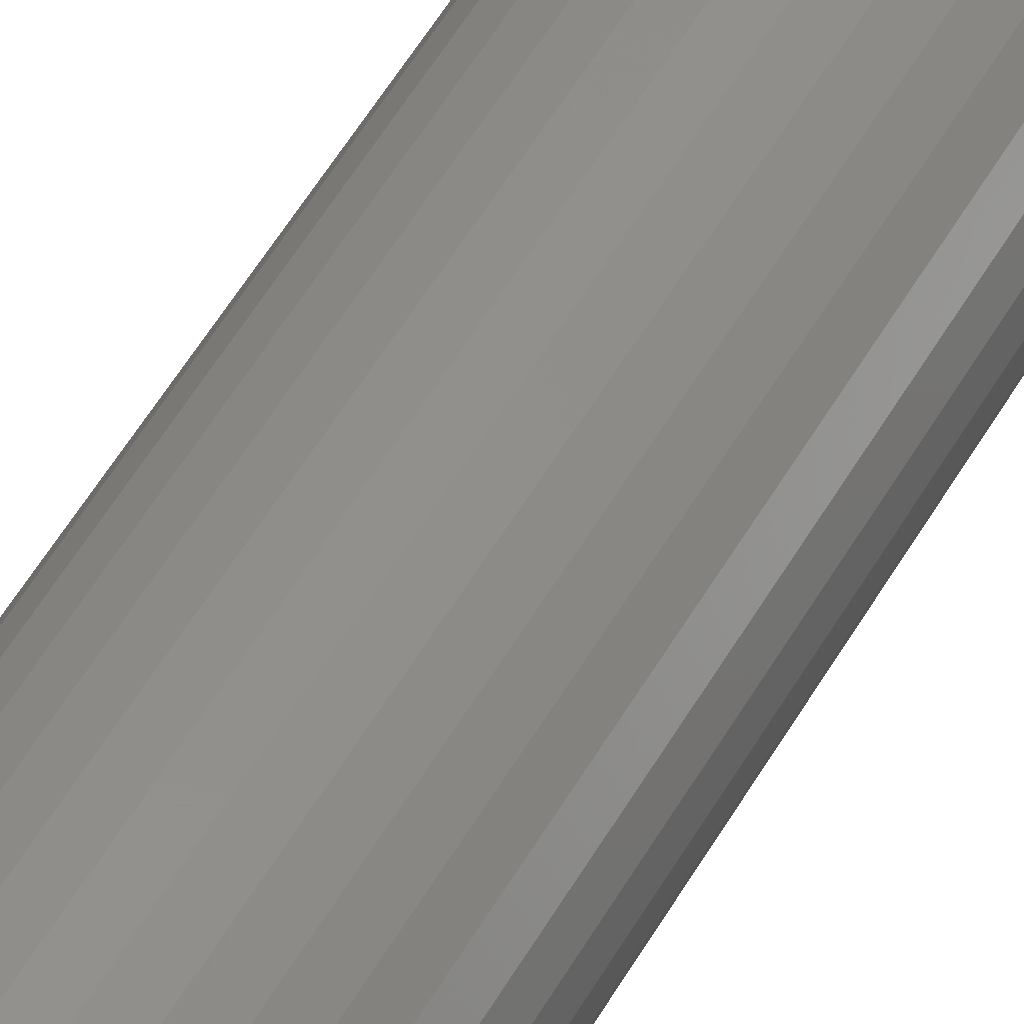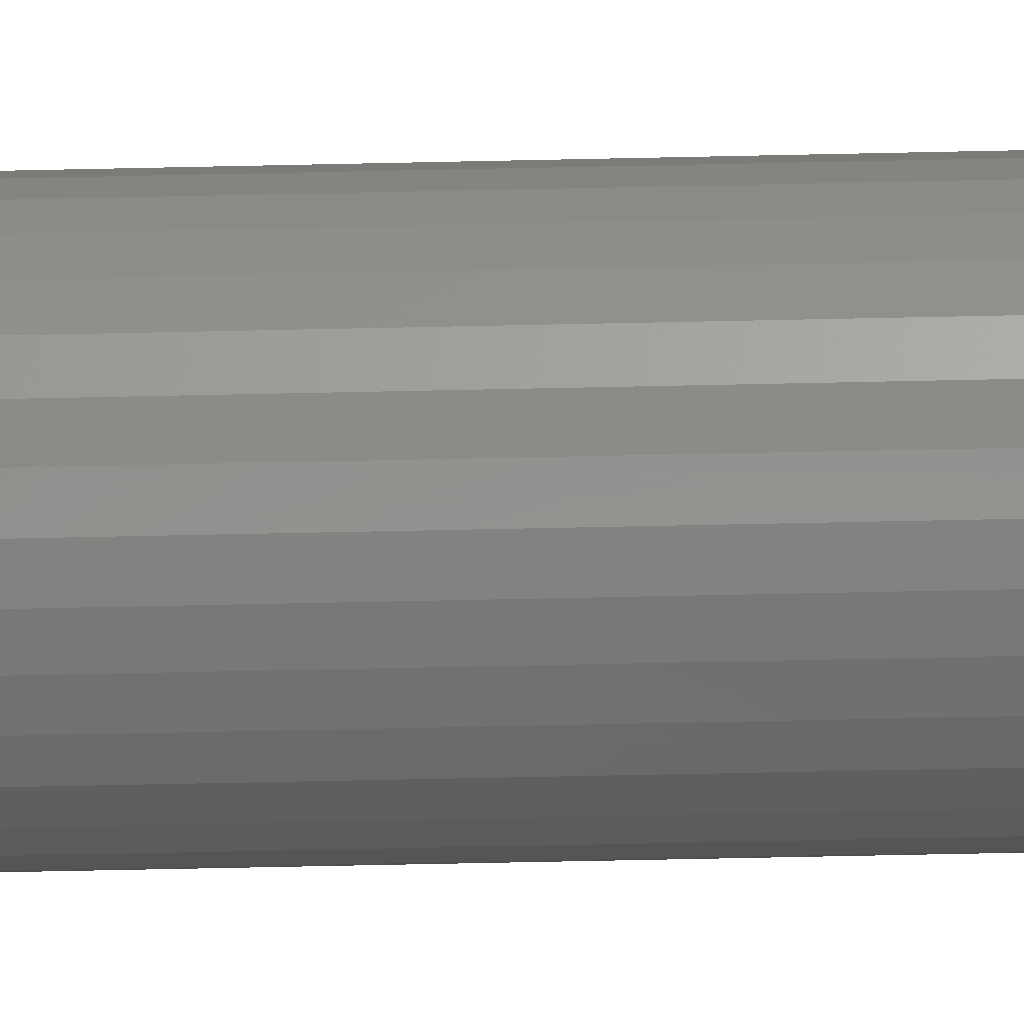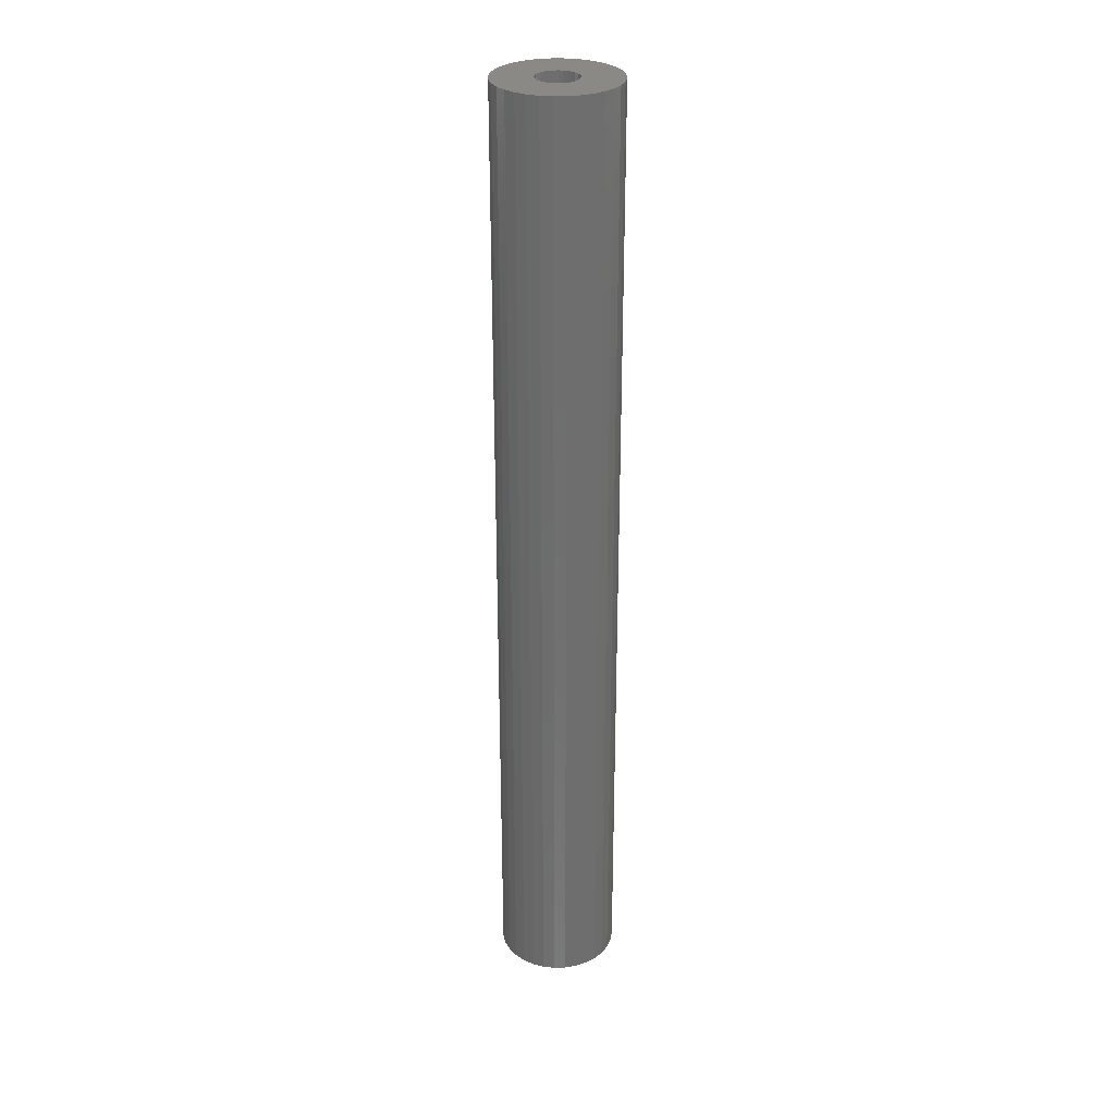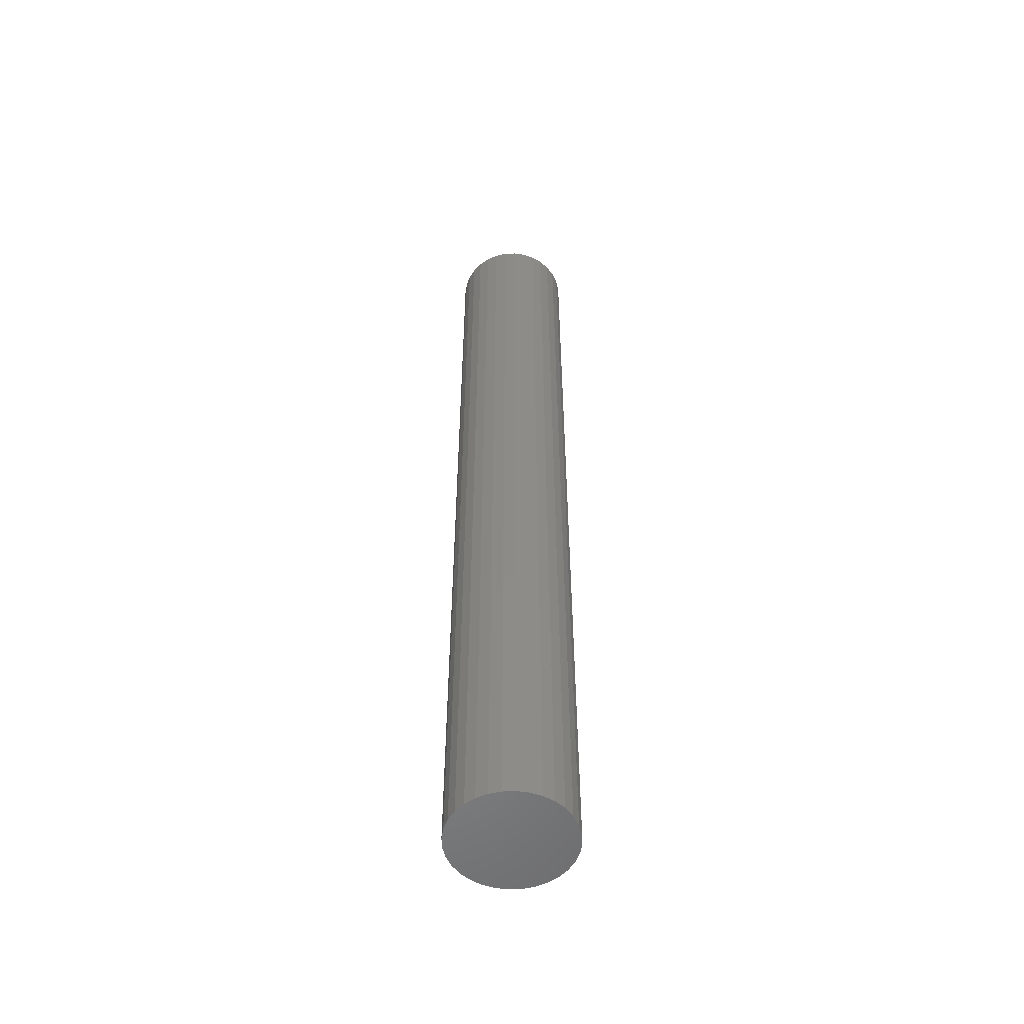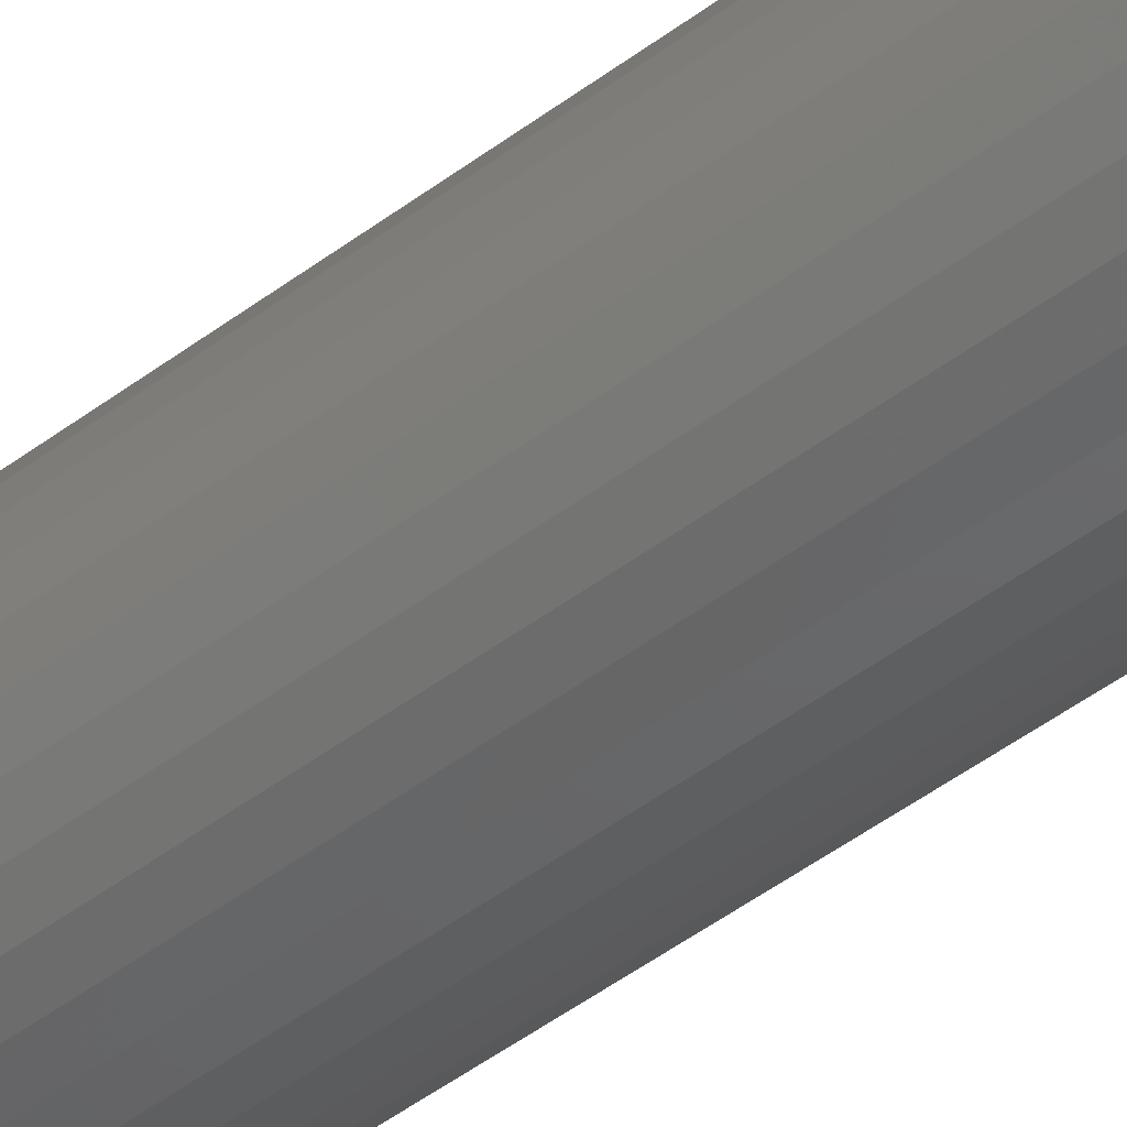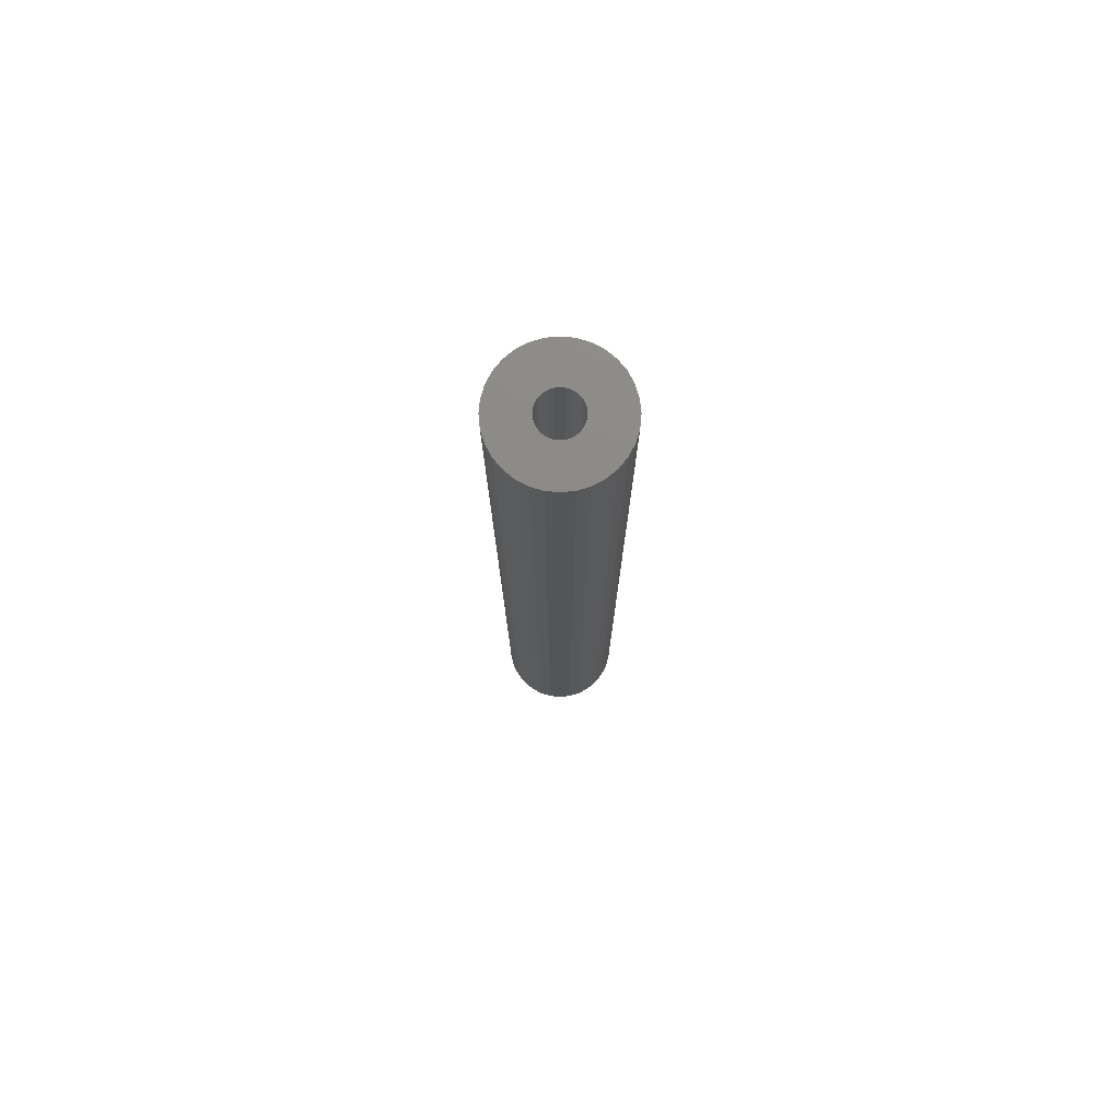
<metadata>
{"format":"stl","ext":"stl","renderer":"f3d","projection":"perspective","resolution":1024,"background":"white","views":[{"elev":49.5,"azim":-152.1,"up":"+Z"},{"elev":-53.6,"azim":91.4,"up":"+Z"},{"elev":29.6,"azim":82.1,"up":"+Y"},{"elev":-53.9,"azim":109.4,"up":"+Y"},{"elev":-42.6,"azim":-47.1,"up":"+Z"},{"elev":76.9,"azim":89.9,"up":"+Y"}]}
</metadata>
<code>
# stl→obj: 128 verts, 252 faces
v 0.0939 0.75 -0.01848
v 0.0326 0.75 -0.006289
v 0.09572 0.75 -1.16e-17
v 0.03322 0.75 -7.775e-18
v -0.09193 0.75 -0.01848
v -0.03063 0.75 -0.006289
v -0.0288 0.75 -0.01234
v -0.02582 0.75 -0.01791
v -0.02181 0.75 -0.02279
v 0.03077 0.75 -0.01234
v 0.02779 0.75 -0.01791
v 0.02378 0.75 -0.02279
v -0.09375 0.75 1.16e-17
v -0.03063 0.75 0.006289
v -0.03125 0.75 1.207e-19
v -0.08654 0.75 0.03625
v 0.0009868 0.75 0.03224
v -0.005302 0.75 0.03162
v -0.01135 0.75 0.02978
v -0.01692 0.75 0.0268
v -0.02181 0.75 0.02279
v -0.09193 0.75 0.01848
v -0.07778 0.75 0.05263
v -0.066 0.75 0.06699
v -0.05165 0.75 0.07877
v -0.03527 0.75 0.08753
v -0.0175 0.75 0.09292
v 0.0009868 0.75 0.09474
v 0.01947 0.75 0.09292
v 0.03724 0.75 0.08753
v 0.05362 0.75 0.07877
v 0.06798 0.75 0.06699
v 0.07976 0.75 0.05263
v 0.08851 0.75 0.03625
v -0.02582 0.75 0.01791
v -0.0288 0.75 0.01234
v 0.0009868 0.75 -0.03224
v 0.08851 0.75 -0.03625
v 0.07976 0.75 -0.05263
v 0.06798 0.75 -0.06699
v 0.05362 0.75 -0.07877
v 0.03724 0.75 -0.08753
v 0.01947 0.75 -0.09292
v 0.0009868 0.75 -0.09474
v -0.0175 0.75 -0.09292
v -0.03527 0.75 -0.08753
v -0.05165 0.75 -0.07877
v -0.066 0.75 -0.06699
v -0.07778 0.75 -0.05263
v -0.08654 0.75 -0.03625
v -0.01692 0.75 -0.0268
v -0.01135 0.75 -0.02978
v -0.005302 0.75 -0.03162
v 0.0939 0.75 0.01848
v 0.02779 0.75 0.01791
v 0.02378 0.75 0.02279
v 0.0189 0.75 0.0268
v 0.01332 0.75 0.02978
v 0.007276 0.75 0.03162
v 0.0326 0.75 0.006289
v 0.03077 0.75 0.01234
v 0.007276 0.75 -0.03162
v 0.01332 0.75 -0.02978
v 0.0189 0.75 -0.0268
v 0.007276 -0.6875 -0.03162
v 0.01332 -0.6875 -0.02978
v 0.0189 -0.6875 -0.0268
v 0.02378 -0.6875 -0.02279
v 0.02779 -0.6875 -0.01791
v 0.03077 -0.6875 -0.01234
v 0.0326 -0.6875 -0.006289
v 0.03322 -0.6875 -7.775e-18
v 0.0009868 -0.6875 -0.03224
v -0.005302 -0.6875 -0.03162
v -0.01135 -0.6875 -0.02978
v -0.01692 -0.6875 -0.0268
v -0.02181 -0.6875 -0.02279
v -0.02582 -0.6875 -0.01791
v -0.0288 -0.6875 -0.01234
v -0.03063 -0.6875 -0.006289
v -0.03125 -0.6875 1.207e-19
v -0.005302 -0.6875 0.03162
v -0.01135 -0.6875 0.02978
v -0.01692 -0.6875 0.0268
v -0.02181 -0.6875 0.02279
v -0.02582 -0.6875 0.01791
v -0.0288 -0.6875 0.01234
v -0.03063 -0.6875 0.006289
v 0.0009868 -0.6875 0.03224
v 0.007276 -0.6875 0.03162
v 0.01332 -0.6875 0.02978
v 0.0189 -0.6875 0.0268
v 0.02378 -0.6875 0.02279
v 0.02779 -0.6875 0.01791
v 0.03077 -0.6875 0.01234
v 0.0326 -0.6875 0.006289
v -0.0175 -0.75 0.09292
v 0.01947 -0.75 0.09292
v 0.0009868 -0.75 0.09474
v -0.03527 -0.75 0.08753
v 0.03724 -0.75 0.08753
v -0.05165 -0.75 0.07877
v 0.05362 -0.75 0.07877
v 0.05362 -0.75 -0.07877
v -0.03527 -0.75 -0.08753
v 0.03724 -0.75 -0.08753
v -0.0175 -0.75 -0.09292
v 0.01947 -0.75 -0.09292
v 0.0009868 -0.75 -0.09474
v 0.06798 -0.75 0.06699
v -0.066 -0.75 0.06699
v 0.07976 -0.75 0.05263
v -0.07778 -0.75 0.05263
v 0.08851 -0.75 0.03625
v -0.08654 -0.75 0.03625
v 0.0939 -0.75 0.01848
v -0.09193 -0.75 0.01848
v 0.09572 -0.75 -1.16e-17
v -0.09375 -0.75 1.16e-17
v 0.0939 -0.75 -0.01848
v -0.09193 -0.75 -0.01848
v 0.08851 -0.75 -0.03625
v -0.08654 -0.75 -0.03625
v 0.07976 -0.75 -0.05263
v -0.07778 -0.75 -0.05263
v 0.06798 -0.75 -0.06699
v -0.066 -0.75 -0.06699
v -0.05165 -0.75 -0.07877
f 1 2 3
f 2 4 3
f 5 6 7
f 8 5 7
f 5 8 9
f 10 2 1
f 11 10 1
f 12 11 1
f 13 14 15
f 13 15 6
f 13 6 5
f 16 17 18
f 16 18 19
f 16 19 20
f 16 20 21
f 16 21 22
f 17 16 23
f 17 23 24
f 17 24 25
f 17 25 26
f 17 26 27
f 17 27 28
f 17 28 29
f 17 29 30
f 17 30 31
f 17 31 32
f 17 32 33
f 17 33 34
f 22 21 35
f 22 35 36
f 22 36 14
f 22 14 13
f 37 38 39
f 37 39 40
f 37 40 41
f 37 41 42
f 37 42 43
f 37 43 44
f 37 44 45
f 37 45 46
f 37 46 47
f 37 47 48
f 37 48 49
f 37 49 50
f 50 5 9
f 50 9 51
f 50 51 52
f 50 52 53
f 50 53 37
f 34 54 55
f 34 55 56
f 34 56 57
f 34 57 58
f 34 58 59
f 34 59 17
f 54 3 4
f 54 4 60
f 54 60 61
f 54 61 55
f 38 37 62
f 38 62 63
f 38 63 64
f 38 64 12
f 38 12 1
f 37 65 62
f 62 65 66
f 62 66 63
f 63 66 67
f 63 67 64
f 64 67 68
f 64 68 12
f 12 68 69
f 12 69 11
f 11 69 70
f 11 70 10
f 10 70 71
f 10 71 2
f 2 71 72
f 2 72 4
f 65 37 73
f 73 37 53
f 73 53 74
f 74 53 52
f 74 52 75
f 75 52 51
f 75 51 76
f 76 51 9
f 76 9 77
f 77 9 8
f 77 8 78
f 78 8 7
f 78 7 79
f 79 7 6
f 79 6 80
f 80 6 15
f 80 15 81
f 17 82 18
f 18 82 83
f 18 83 19
f 19 83 84
f 19 84 20
f 20 84 85
f 20 85 21
f 21 85 86
f 21 86 35
f 35 86 87
f 35 87 36
f 36 87 88
f 36 88 14
f 14 88 81
f 14 81 15
f 82 17 89
f 89 17 59
f 89 59 90
f 90 59 58
f 90 58 91
f 91 58 57
f 91 57 92
f 92 57 56
f 92 56 93
f 93 56 55
f 93 55 94
f 94 55 61
f 94 61 95
f 95 61 60
f 95 60 96
f 96 60 4
f 96 4 72
f 88 79 81
f 79 80 81
f 71 95 72
f 95 96 72
f 70 95 71
f 94 95 70
f 69 94 70
f 93 94 69
f 68 93 69
f 92 93 68
f 67 92 68
f 91 92 67
f 66 91 67
f 90 91 66
f 65 90 66
f 75 83 74
f 84 83 75
f 76 84 75
f 85 84 76
f 77 85 76
f 86 85 77
f 78 86 77
f 87 86 78
f 79 87 78
f 88 87 79
f 83 82 74
f 74 82 89
f 74 89 73
f 73 89 90
f 73 90 65
f 97 98 99
f 98 97 100
f 98 100 101
f 101 100 102
f 101 102 103
f 104 105 106
f 106 105 107
f 106 107 108
f 108 107 109
f 103 102 110
f 110 102 111
f 110 111 112
f 112 111 113
f 112 113 114
f 114 113 115
f 114 115 116
f 116 115 117
f 116 117 118
f 118 117 119
f 118 119 120
f 120 119 121
f 120 121 122
f 122 121 123
f 122 123 124
f 124 123 125
f 124 125 126
f 126 125 127
f 126 127 104
f 104 127 128
f 104 128 105
f 3 118 1
f 1 118 120
f 1 120 38
f 38 120 122
f 38 122 39
f 39 122 124
f 39 124 40
f 40 124 126
f 40 126 41
f 41 126 104
f 41 104 42
f 42 104 106
f 42 106 43
f 43 106 108
f 43 108 44
f 44 108 109
f 44 109 45
f 45 109 107
f 45 107 46
f 46 107 105
f 46 105 47
f 47 105 128
f 47 128 48
f 48 128 127
f 48 127 49
f 49 127 125
f 49 125 50
f 50 125 123
f 50 123 5
f 5 123 121
f 5 121 13
f 13 121 119
f 13 119 22
f 22 119 117
f 22 117 16
f 16 117 115
f 16 115 23
f 23 115 113
f 23 113 24
f 24 113 111
f 24 111 25
f 25 111 102
f 25 102 26
f 26 102 100
f 26 100 27
f 27 100 97
f 27 97 28
f 28 97 99
f 28 99 29
f 29 99 98
f 29 98 30
f 30 98 101
f 30 101 31
f 31 101 103
f 31 103 32
f 32 103 110
f 32 110 33
f 33 110 112
f 33 112 34
f 34 112 114
f 34 114 54
f 54 114 116
f 54 116 3
f 3 116 118

</code>
